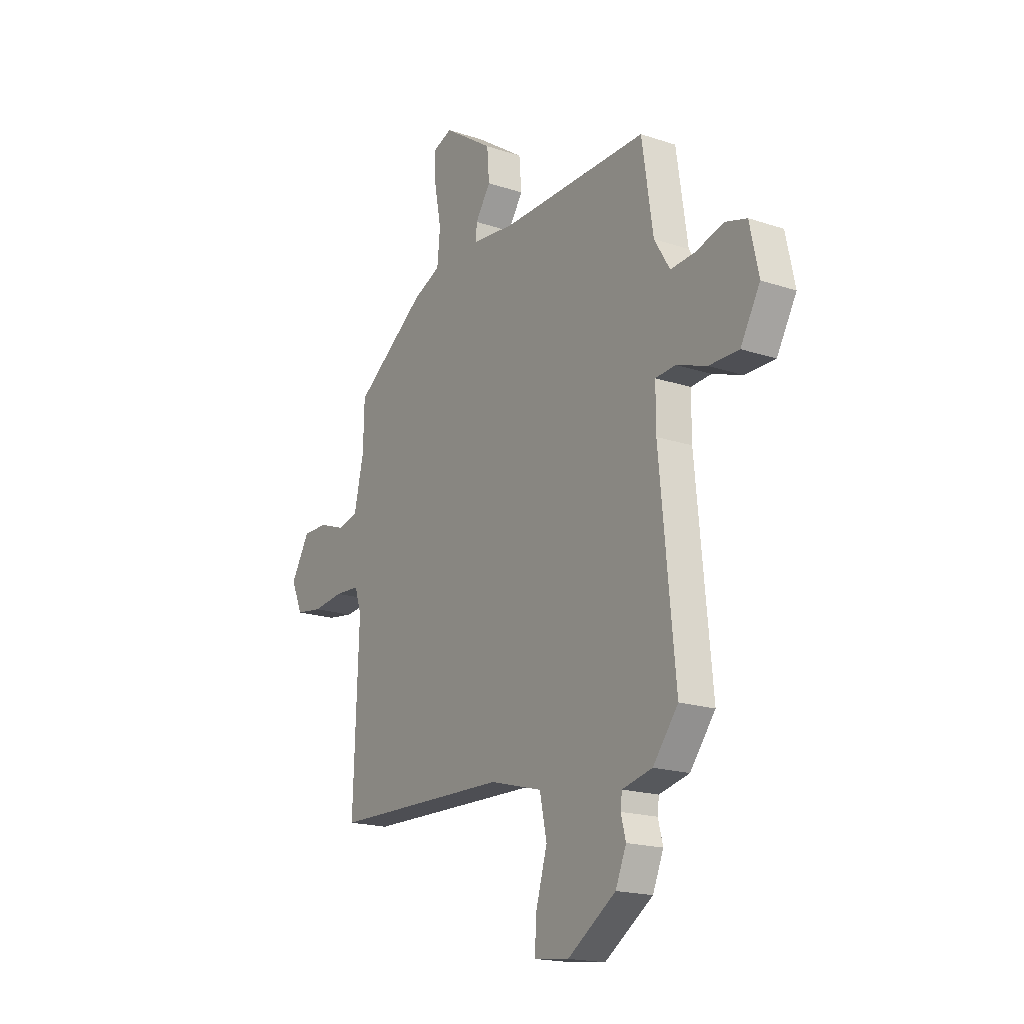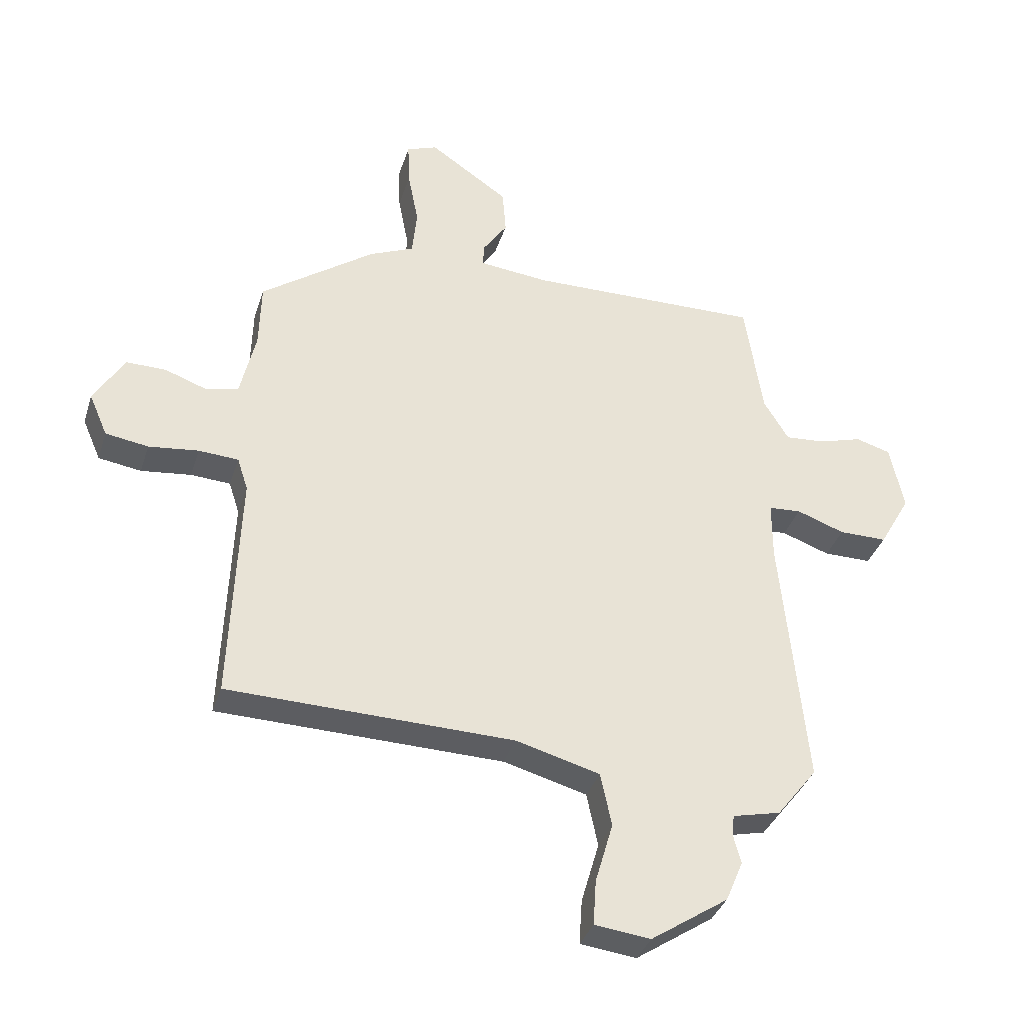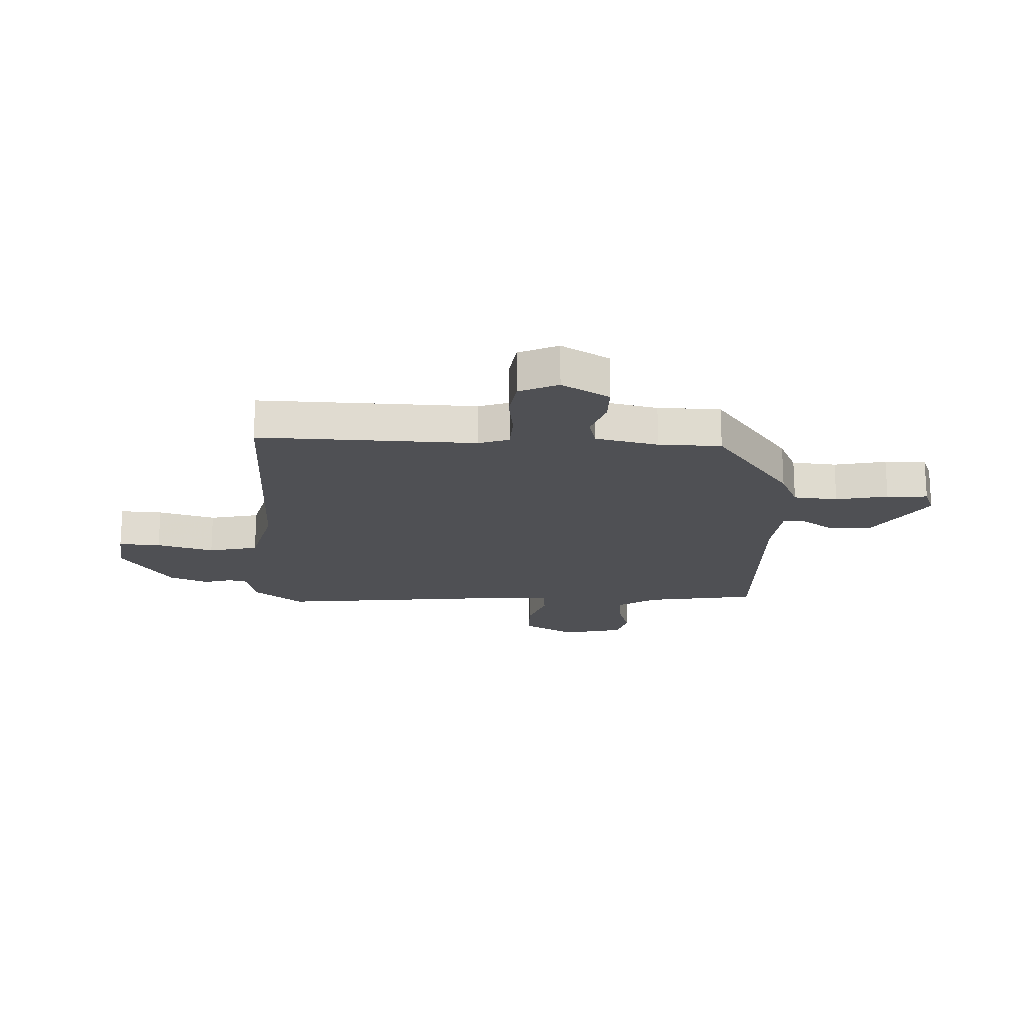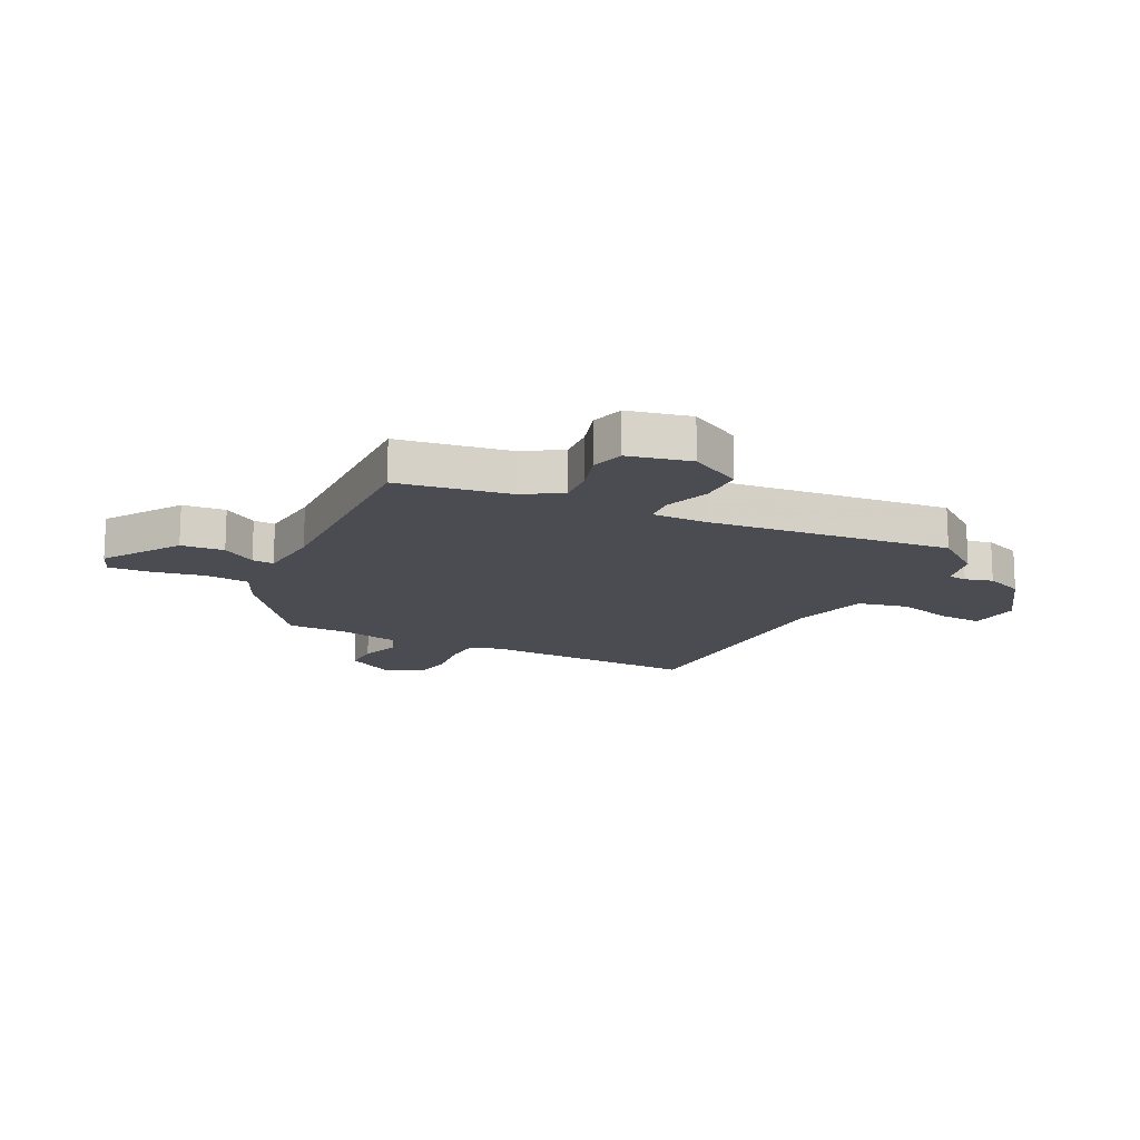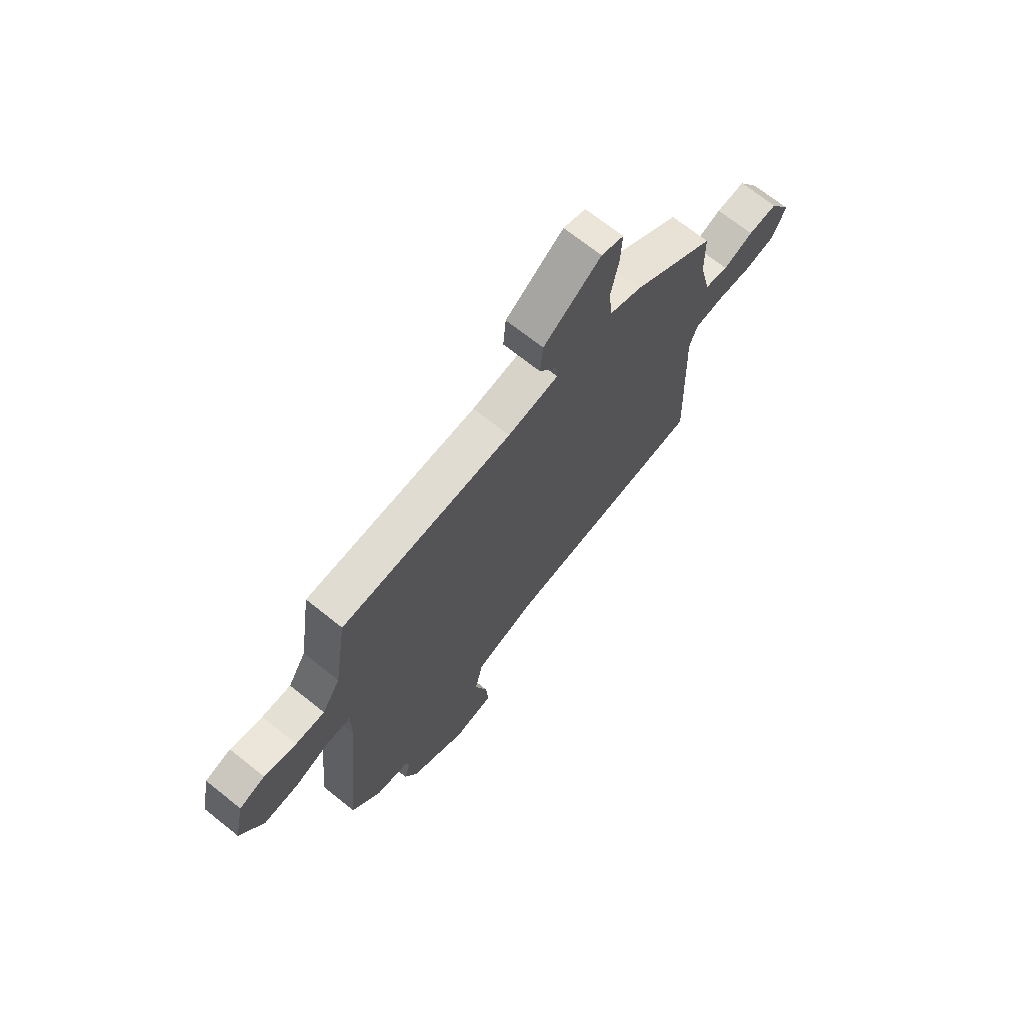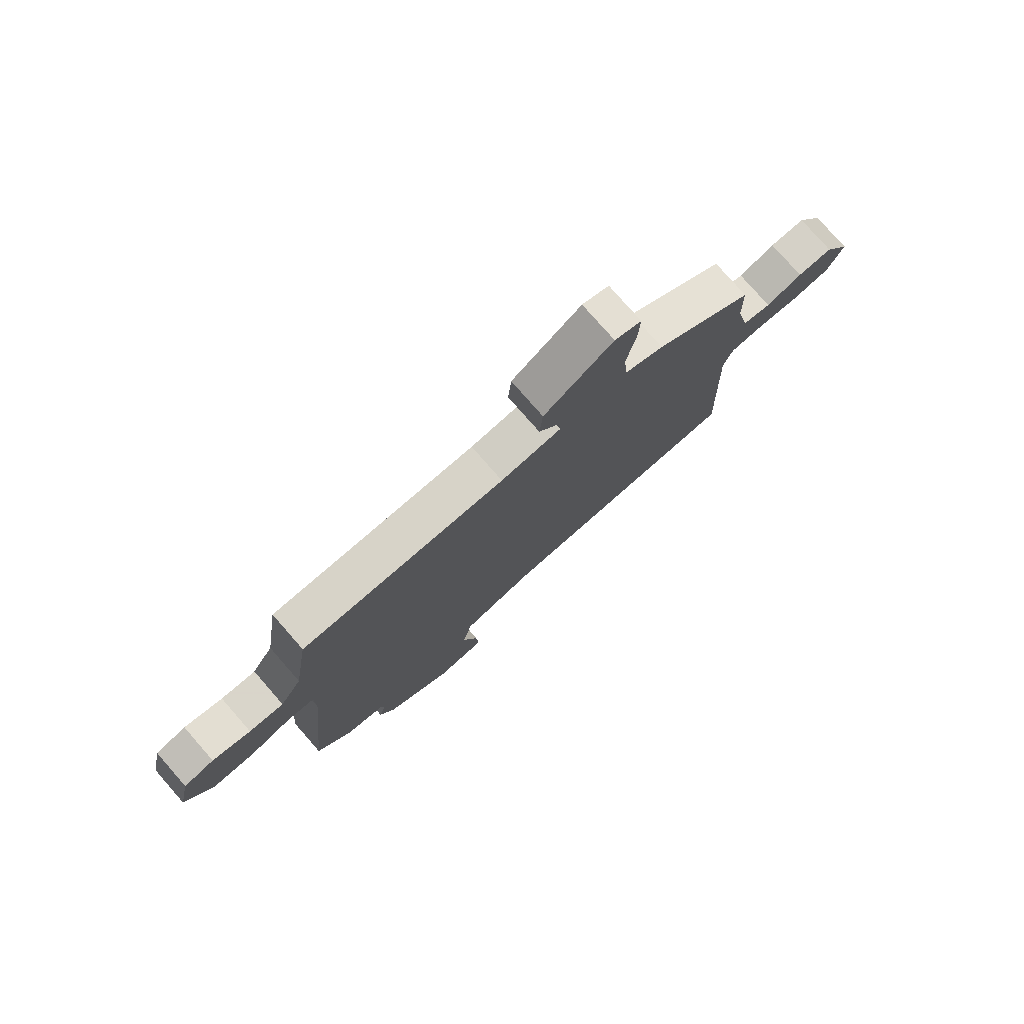
<metadata>
{"format":"obj","ext":"obj","renderer":"f3d","projection":"perspective","resolution":1024,"background":"white","views":[{"elev":-18.4,"azim":57.2,"up":"+Z"},{"elev":-36.0,"azim":-16.9,"up":"+Z"},{"elev":-19.1,"azim":-91.8,"up":"+Y"},{"elev":-15.3,"azim":64.1,"up":"+Y"},{"elev":70.2,"azim":128.6,"up":"+Z"},{"elev":78.1,"azim":138.8,"up":"+Z"}]}
</metadata>
<code>
v -0.503 0.07 -0.474
v -0.488 0.07 -0.081
v -0.506 0.07 -0.026
v -0.573 0.07 -0.022
v -0.657 0.07 -0.032
v -0.729 0.07 -0.021
v -0.76 0.07 0.05
v -0.709 0.07 0.136
v -0.641 0.07 0.135
v -0.571 0.07 0.11
v -0.516 0.07 0.124
v -0.49 0.07 0.237
v -0.487 0.07 0.35
v -0.295 0.07 0.489
v -0.22 0.07 0.522
v -0.212 0.07 0.602
v -0.23 0.07 0.696
v -0.233 0.07 0.77
v -0.181 0.07 0.79
v -0.047 0.07 0.699
v -0.041 0.07 0.622
v -0.082 0.07 0.561
v -0.085 0.07 0.522
v 0.033 0.07 0.51
v 0.428 0.07 0.518
v 0.458 0.07 0.317
v 0.5 0.07 0.248
v 0.567 0.07 0.253
v 0.641 0.07 0.275
v 0.7 0.07 0.258
v 0.724 0.07 0.146
v 0.671 0.07 0.053
v 0.59 0.07 0.053
v 0.509 0.07 0.082
v 0.454 0.07 0.078
v 0.454 0.07 -0.021
v 0.496 0.07 -0.457
v 0.428 0.07 -0.544
v 0.347 0.07 -0.563
v 0.343 0.07 -0.597
v 0.356 0.07 -0.647
v 0.327 0.07 -0.716
v 0.197 0.07 -0.803
v 0.103 0.07 -0.792
v 0.108 0.07 -0.716
v 0.138 0.07 -0.613
v 0.119 0.07 -0.523
v -0.022 0.07 -0.485
v -0.503 0 -0.474
v -0.488 0 -0.081
v -0.506 0 -0.026
v -0.573 0 -0.022
v -0.657 0 -0.032
v -0.729 0 -0.021
v -0.76 0 0.05
v -0.709 0 0.136
v -0.641 0 0.135
v -0.571 0 0.11
v -0.516 0 0.124
v -0.49 0 0.237
v -0.487 0 0.35
v -0.295 0 0.489
v -0.22 0 0.522
v -0.212 0 0.602
v -0.23 0 0.696
v -0.233 0 0.77
v -0.181 0 0.79
v -0.047 0 0.699
v -0.041 0 0.622
v -0.082 0 0.561
v -0.085 0 0.522
v 0.033 0 0.51
v 0.428 0 0.518
v 0.458 0 0.317
v 0.5 0 0.248
v 0.567 0 0.253
v 0.641 0 0.275
v 0.7 0 0.258
v 0.724 0 0.146
v 0.671 0 0.053
v 0.59 0 0.053
v 0.509 0 0.082
v 0.454 0 0.078
v 0.454 0 -0.021
v 0.496 0 -0.457
v 0.428 0 -0.544
v 0.347 0 -0.563
v 0.343 0 -0.597
v 0.356 0 -0.647
v 0.327 0 -0.716
v 0.197 0 -0.803
v 0.103 0 -0.792
v 0.108 0 -0.716
v 0.138 0 -0.613
v 0.119 0 -0.523
v -0.022 0 -0.485
f 43 44 45 46
f 43 46 47
f 40 41 42 43
f 39 40 43 47
f 36 37 38 39
f 35 36 39 47
f 31 32 33 34
f 31 34 35
f 28 29 30 31
f 27 28 31 35
f 26 27 35 47
f 24 25 26 47
f 19 20 21 22
f 19 22 23
f 16 17 18 19
f 15 16 19 23
f 12 13 14 15
f 11 12 15 23
f 7 8 9 10
f 7 10 11
f 4 5 6 7
f 3 4 7 11
f 2 3 11 23
f 48 1 2 23
f 23 24 47 48
f 94 93 92 91
f 95 94 91
f 91 90 89 88
f 95 91 88 87
f 87 86 85 84
f 95 87 84 83
f 82 81 80 79
f 83 82 79
f 79 78 77 76
f 83 79 76 75
f 95 83 75 74
f 95 74 73 72
f 70 69 68 67
f 71 70 67
f 67 66 65 64
f 71 67 64 63
f 63 62 61 60
f 71 63 60 59
f 58 57 56 55
f 59 58 55
f 55 54 53 52
f 59 55 52 51
f 71 59 51 50
f 71 50 49 96
f 96 95 72 71
f 1 49 50 2
f 2 50 51 3
f 3 51 52 4
f 4 52 53 5
f 5 53 54 6
f 6 54 55 7
f 7 55 56 8
f 8 56 57 9
f 9 57 58 10
f 10 58 59 11
f 11 59 60 12
f 12 60 61 13
f 13 61 62 14
f 14 62 63 15
f 15 63 64 16
f 16 64 65 17
f 17 65 66 18
f 18 66 67 19
f 19 67 68 20
f 20 68 69 21
f 21 69 70 22
f 22 70 71 23
f 23 71 72 24
f 24 72 73 25
f 25 73 74 26
f 26 74 75 27
f 27 75 76 28
f 28 76 77 29
f 29 77 78 30
f 30 78 79 31
f 31 79 80 32
f 32 80 81 33
f 33 81 82 34
f 34 82 83 35
f 35 83 84 36
f 36 84 85 37
f 37 85 86 38
f 38 86 87 39
f 39 87 88 40
f 40 88 89 41
f 41 89 90 42
f 42 90 91 43
f 43 91 92 44
f 44 92 93 45
f 45 93 94 46
f 46 94 95 47
f 47 95 96 48
f 48 96 49 1

</code>
